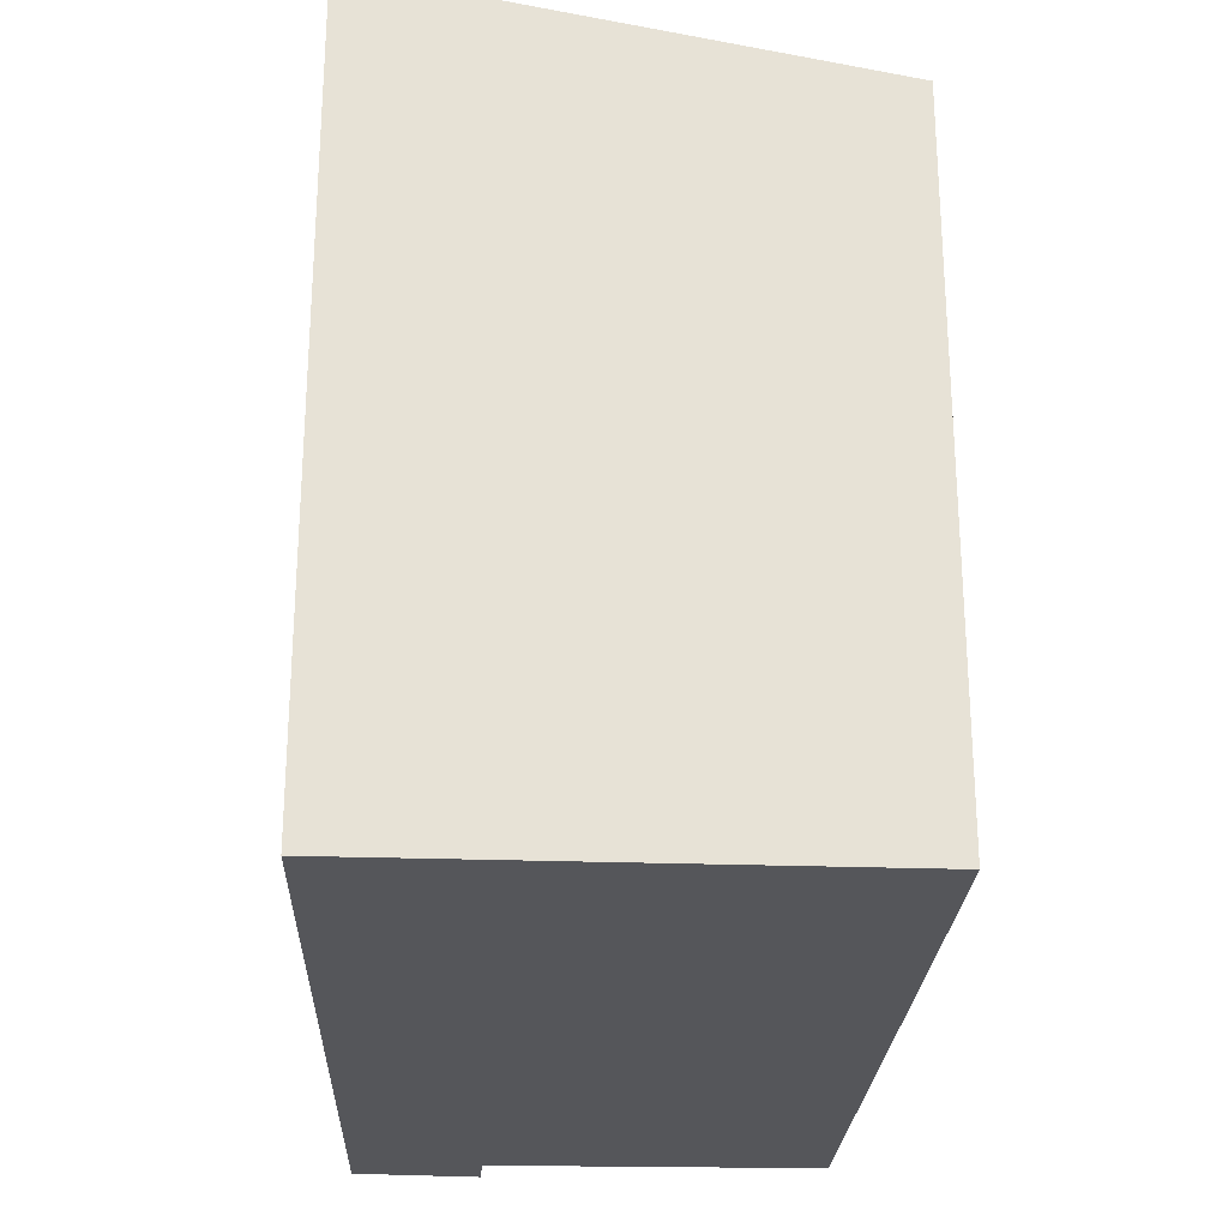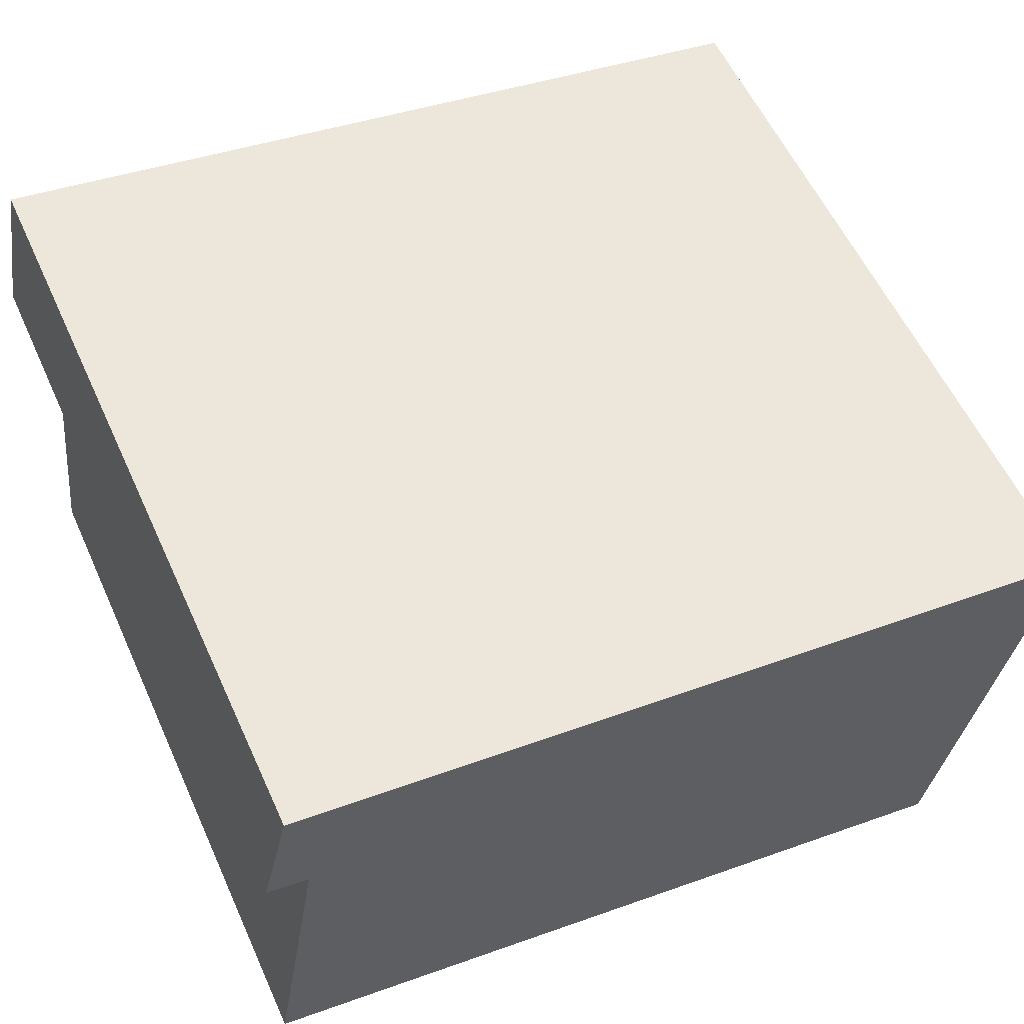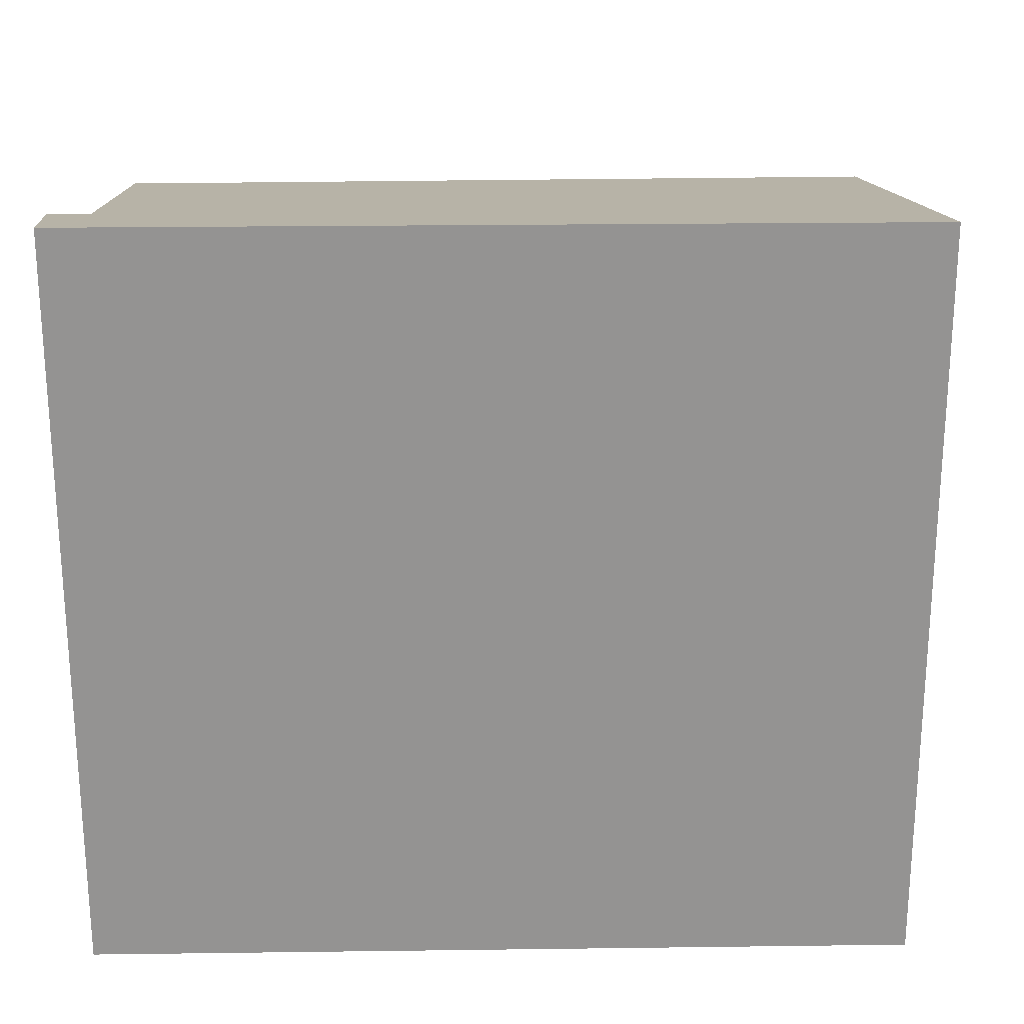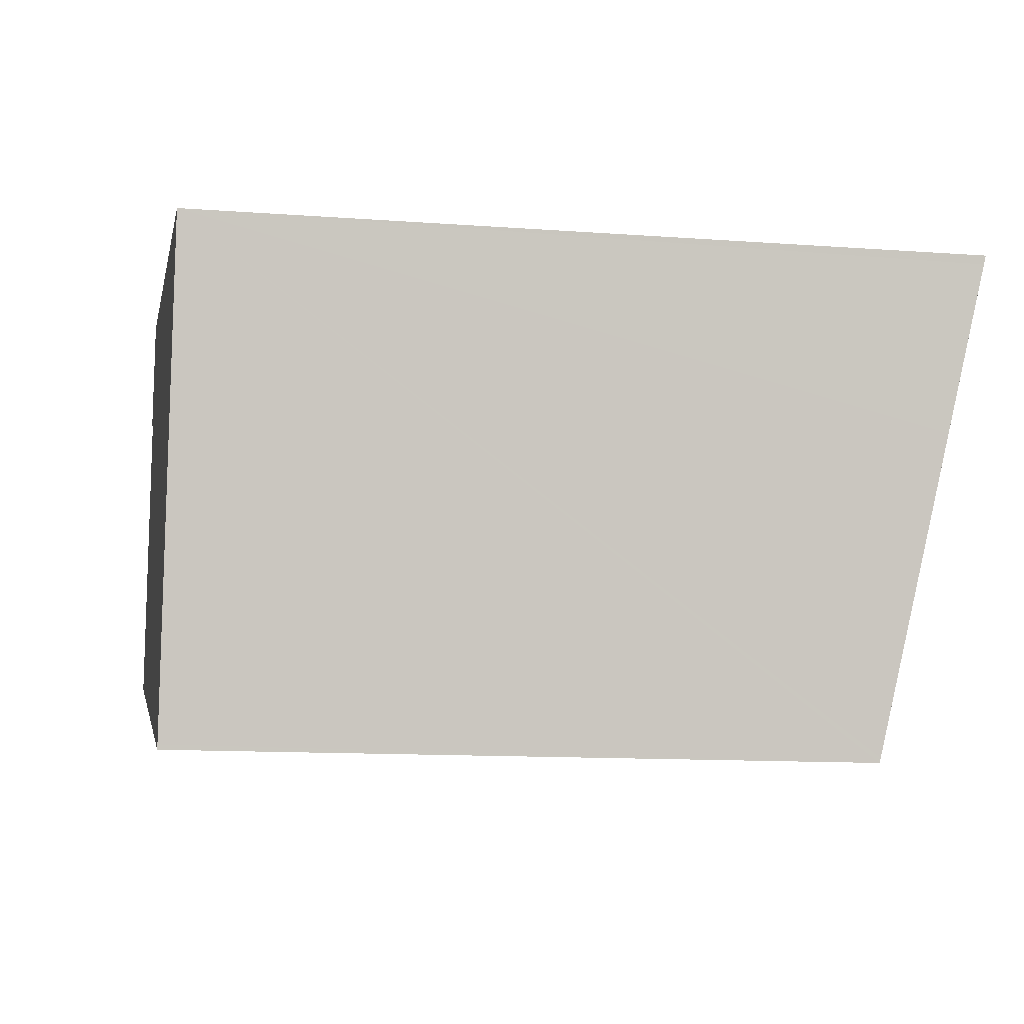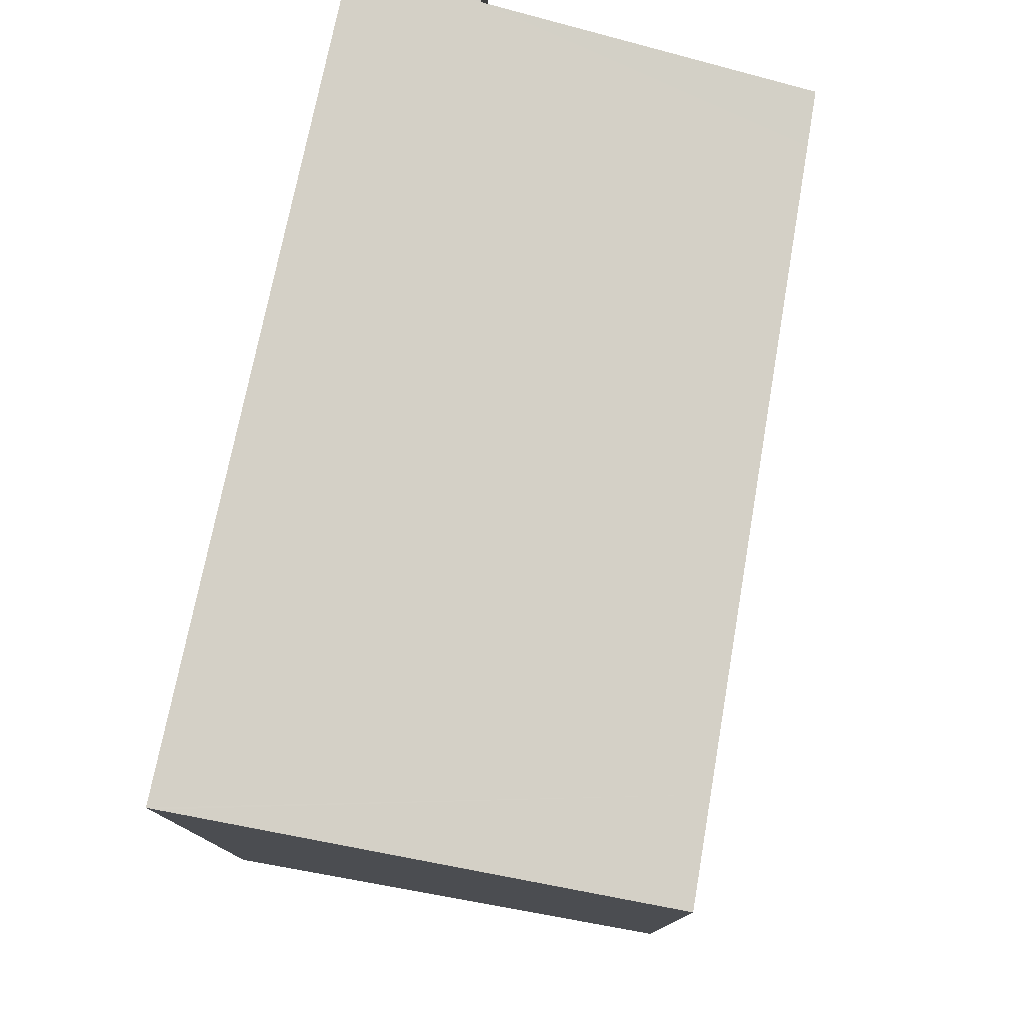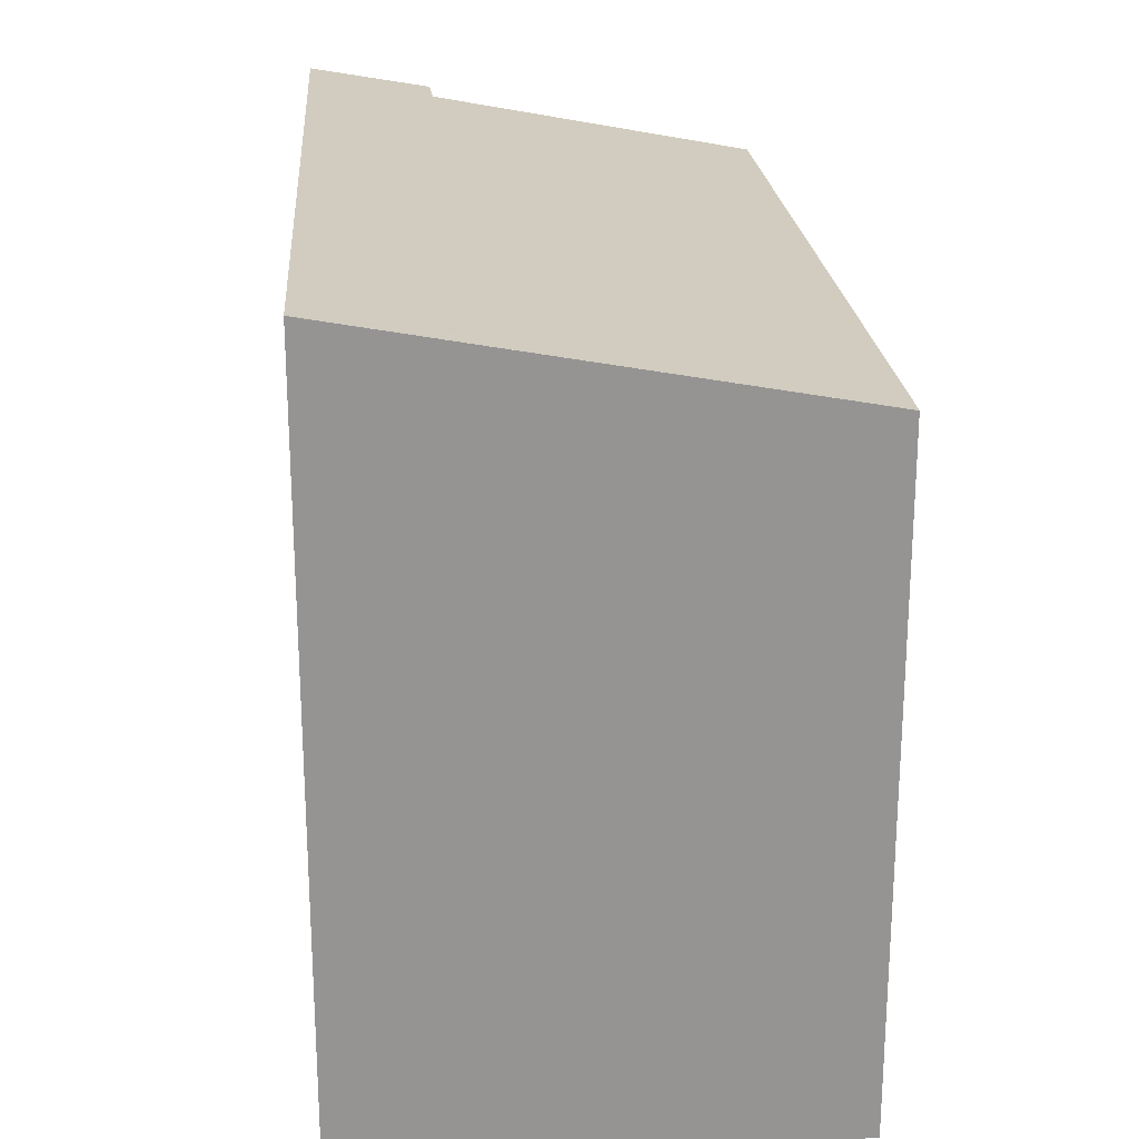
<metadata>
{"format":"obj","ext":"obj","renderer":"f3d","projection":"perspective","resolution":1024,"background":"white","views":[{"elev":-26.1,"azim":97.4,"up":"+Y"},{"elev":57.8,"azim":-24.4,"up":"+Z"},{"elev":23.4,"azim":7.5,"up":"+Y"},{"elev":-11.9,"azim":79.8,"up":"+Z"},{"elev":78.4,"azim":110.7,"up":"+Y"},{"elev":23.3,"azim":95.0,"up":"+Y"}]}
</metadata>
<code>
v  0.26 7.149 3.77
v  0.434 7.021 3.057
v  0.109 7.024 3.127
v  0.374 7.243 4.254
v  0.649 7.243 4.212
v  0.496 7.02 3.044
v  0.512 6.432 -0.102
v  0 6.437 3.942e-16
v  3.929 6.403 -0.784
v  8.115 7.243 3.063
v  6.29 6.383 -1.255
v  8.1 7.228 2.983
v  7.285 6.383 -1.408
v  7.277 6.375 -1.452
v  7.819 6.936 1.467
v  0.109 -1.915e-16 3.127
v  0.434 -1.872e-16 3.057
v  0.496 -1.864e-16 3.044
v  7.277 8.891e-17 -1.452
v  6.29 7.685e-17 -1.255
v  0.512 6.246e-18 -0.102
v  0 0 0
v  3.929 4.801e-17 -0.784
v  0.374 -2.605e-16 4.254
v  0.26 -2.308e-16 3.77
v  8.115 -1.876e-16 3.063
v  0.649 -2.579e-16 4.212
v  8.1 -1.827e-16 2.983
v  7.285 8.622e-17 -1.408
v  7.819 -8.983e-17 1.467
g defaultobject
f 1 2 3
f 2 1 4
f 2 4 5
f 2 5 6
f 6 7 8
f 7 6 9
f 9 6 5
f 9 5 10
f 9 10 11
f 11 10 12
f 11 12 13
f 11 13 14
f 13 12 15
f 2 16 3
f 16 2 6
f 16 6 17
f 17 6 18
f 19 11 14
f 11 19 9
f 9 19 7
f 7 19 8
f 8 19 20
f 8 20 21
f 8 21 22
f 21 20 23
f 1 24 4
f 24 1 3
f 24 3 16
f 24 16 25
f 8 18 6
f 18 8 22
f 24 5 4
f 5 24 10
f 10 24 26
f 26 24 27
f 26 12 10
f 12 26 15
f 15 26 13
f 13 26 14
f 14 26 28
f 14 28 29
f 14 29 19
f 29 28 30
f 29 20 19
f 20 29 30
f 20 30 28
f 20 28 26
f 20 26 27
f 20 27 23
f 23 27 21
f 21 27 18
f 21 18 22
f 18 27 17
f 17 27 16
f 16 27 24
f 16 24 25

</code>
